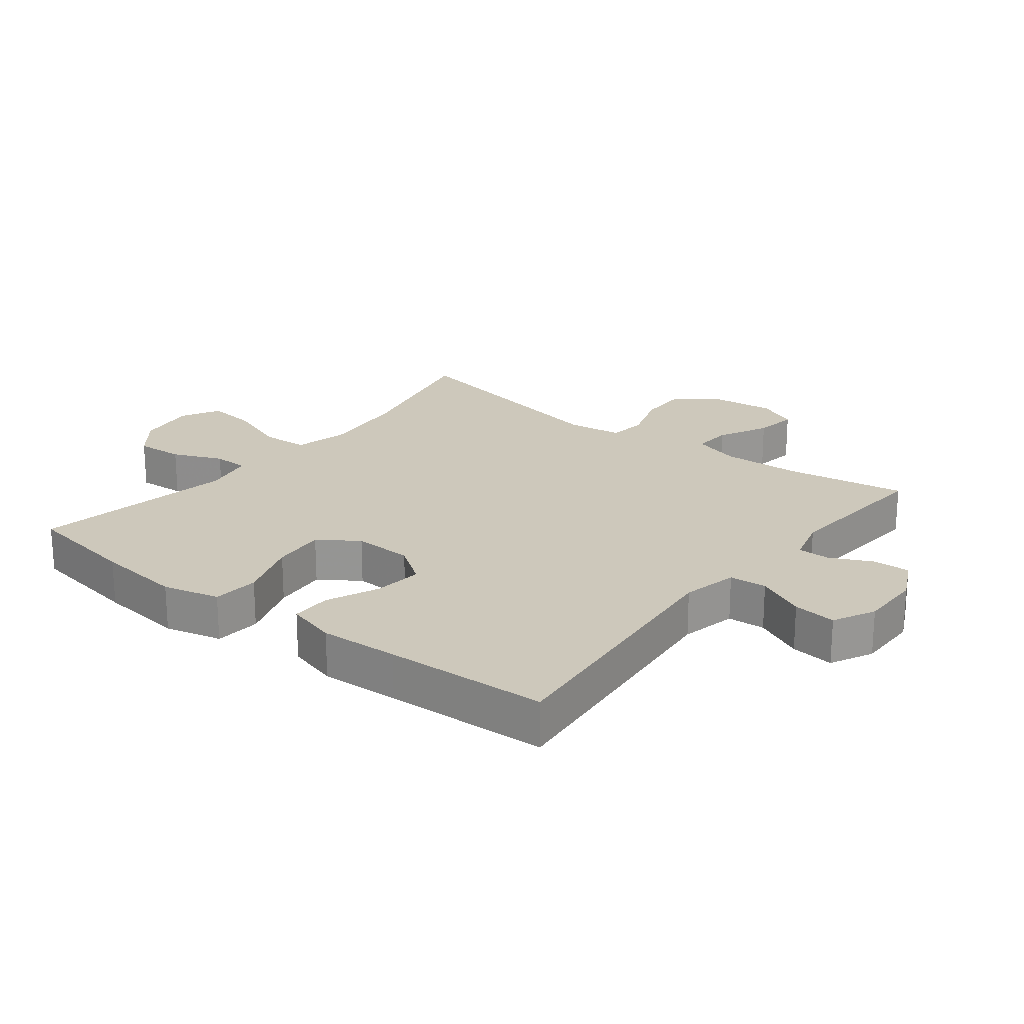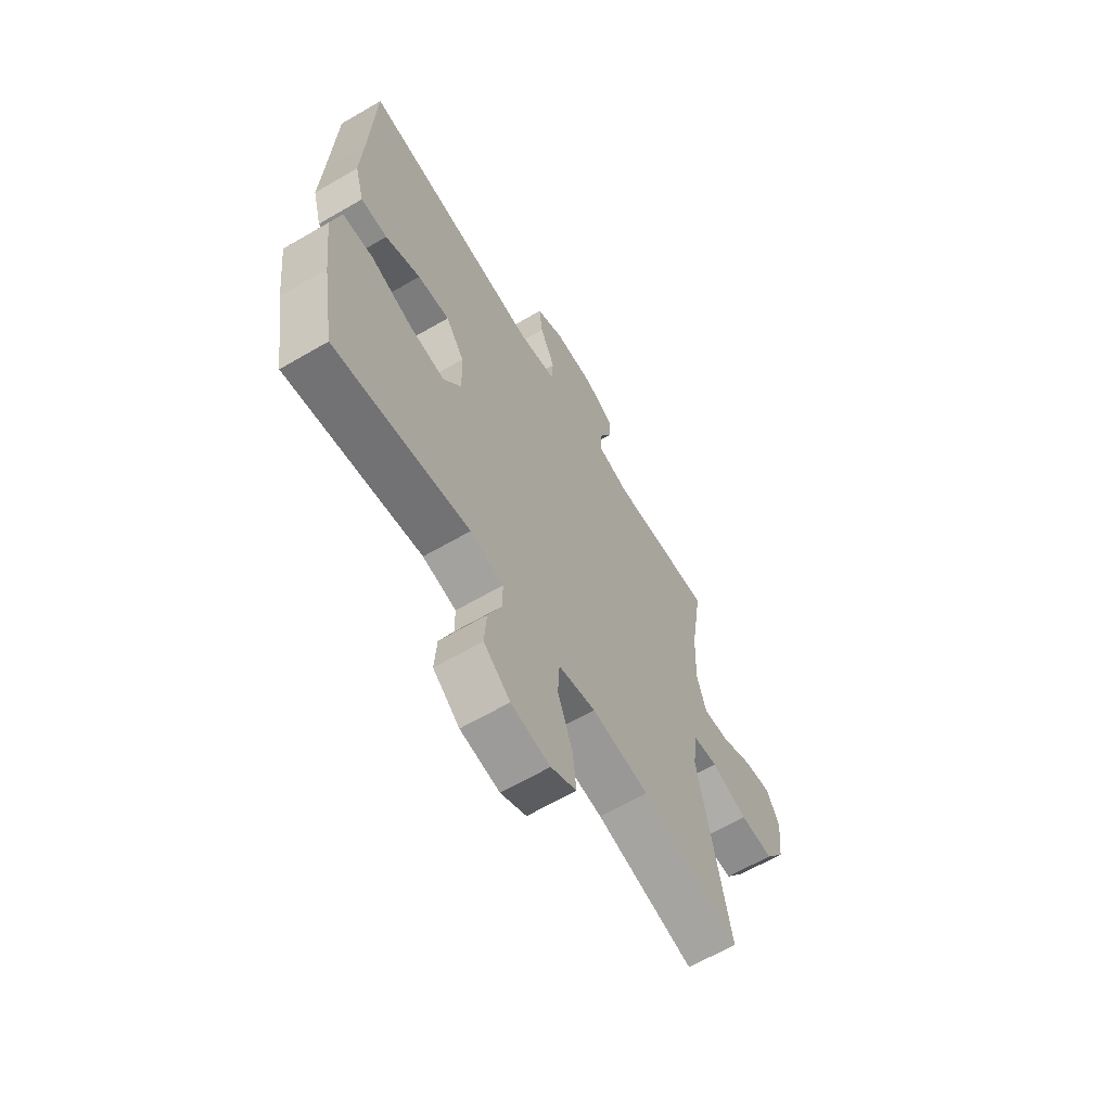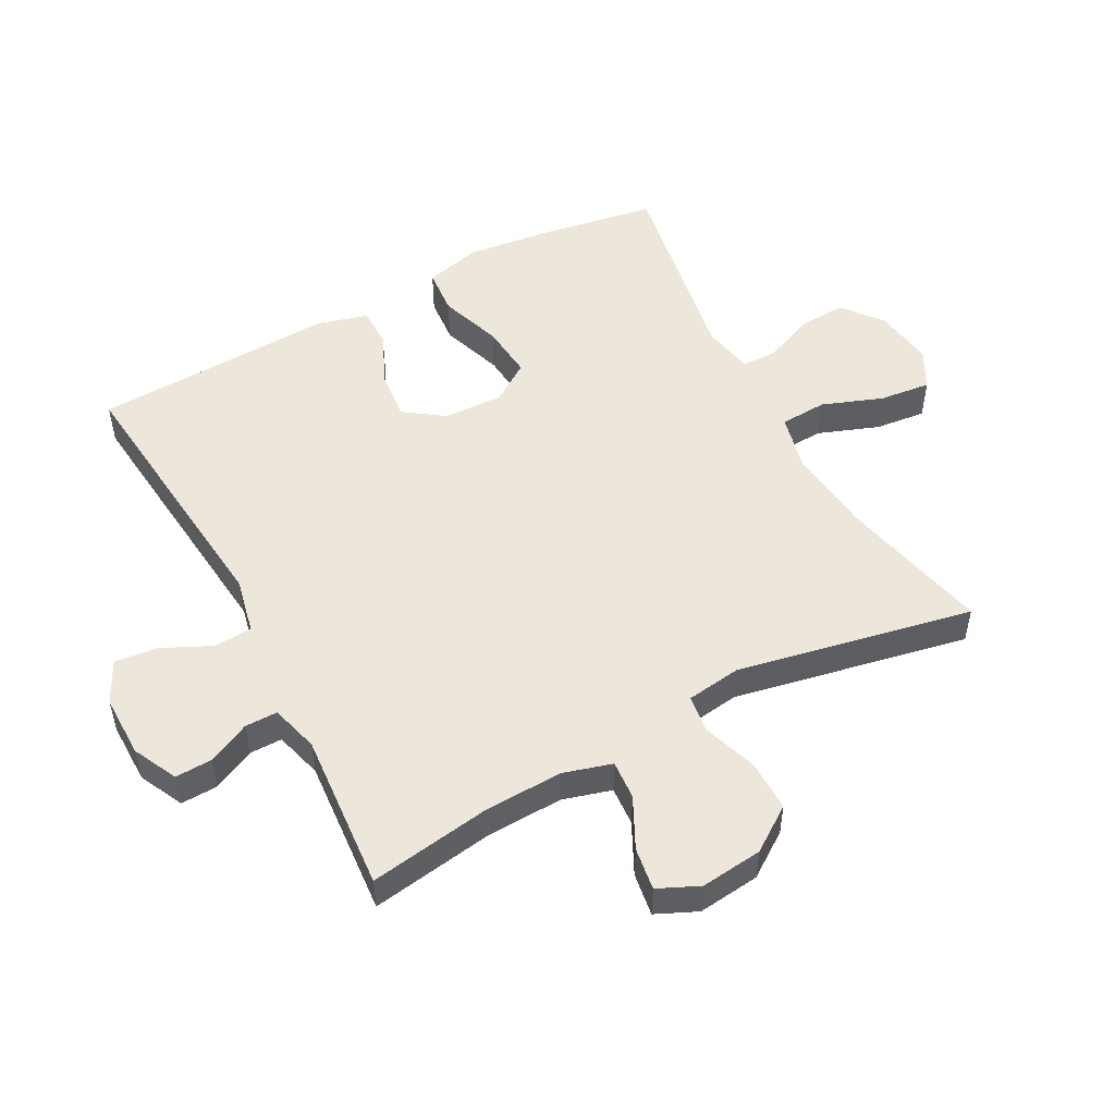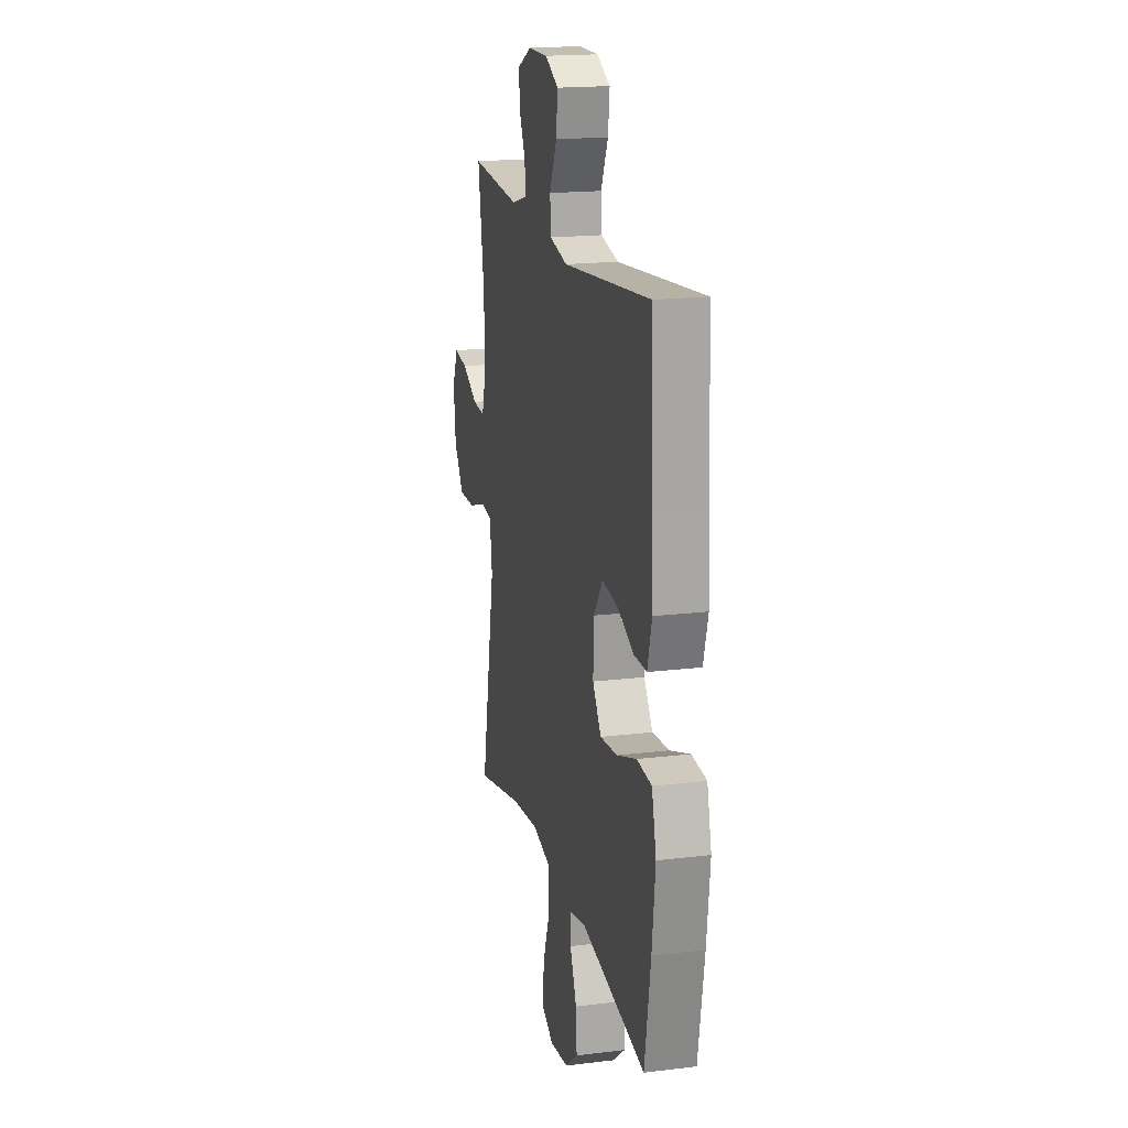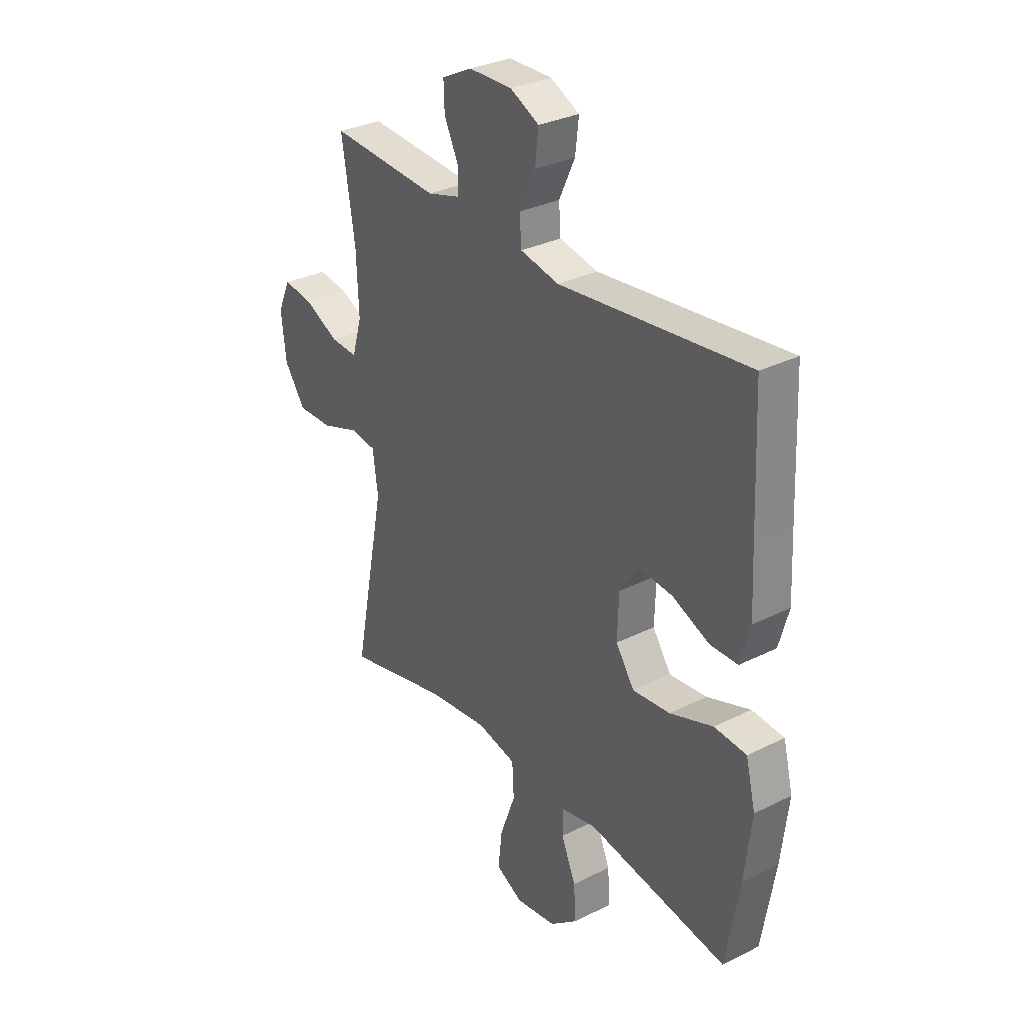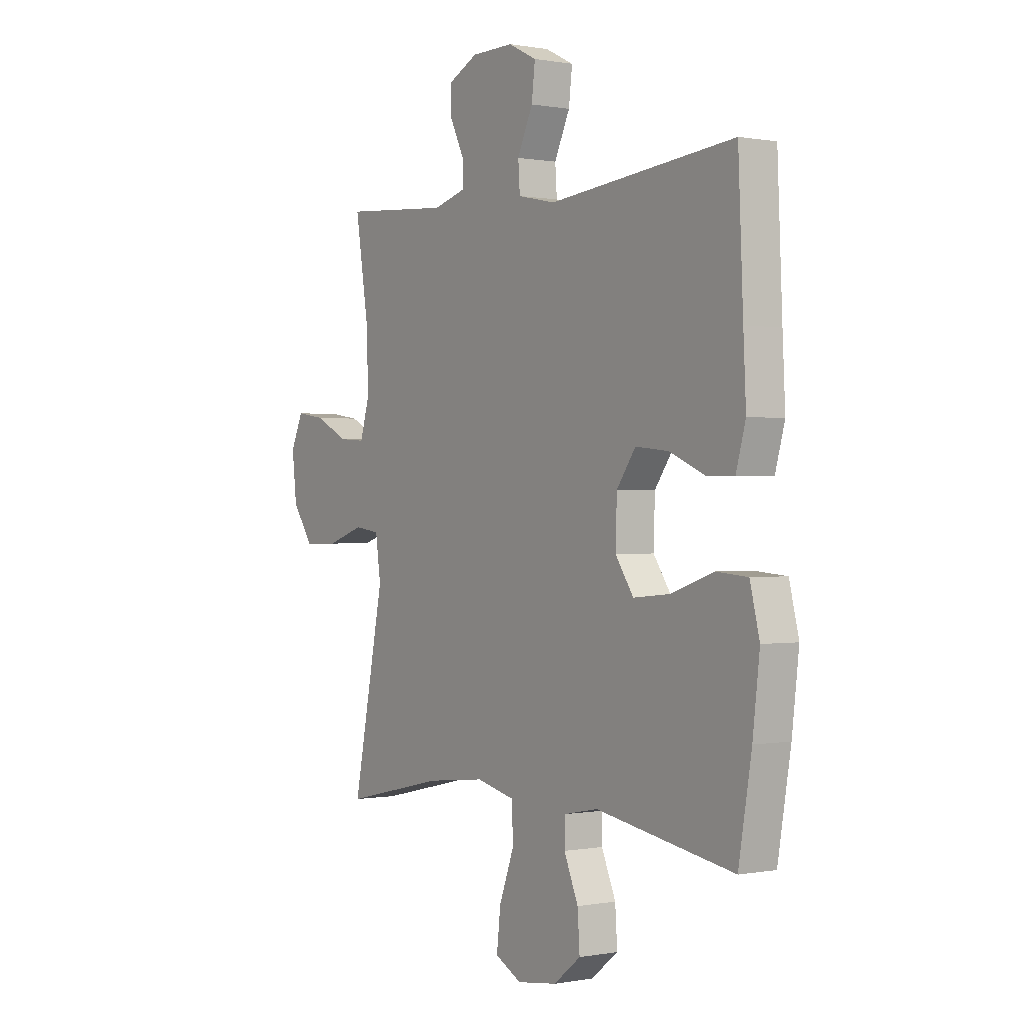
<metadata>
{"format":"obj","ext":"obj","renderer":"f3d","projection":"perspective","resolution":1024,"background":"white","views":[{"elev":22.0,"azim":-51.9,"up":"+Y"},{"elev":-63.7,"azim":-59.5,"up":"+Z"},{"elev":51.4,"azim":61.9,"up":"+Y"},{"elev":18.1,"azim":-103.3,"up":"+Z"},{"elev":31.0,"azim":-125.7,"up":"+Z"},{"elev":0.2,"azim":-124.7,"up":"+Z"}]}
</metadata>
<code>
v 0.5 0.07 0.5
v 0.47 0.07 0.31
v 0.465 0.07 0.186
v 0.487 0.07 0.11
v 0.548 0.07 0.114
v 0.627 0.07 0.153
v 0.694 0.07 0.163
v 0.723 0.07 0.099
v 0.712 0.07 0.002
v 0.664 0.07 -0.067
v 0.584 0.07 -0.066
v 0.498 0.07 -0.037
v 0.439 0.07 -0.045
v 0.427 0.07 -0.131
v 0.5 0.07 -0.5
v 0.264 0.07 -0.446
v 0.128 0.07 -0.431
v 0.039 0.07 -0.452
v 0.035 0.07 -0.525
v 0.07 0.07 -0.62
v 0.079 0.07 -0.7
v 0.018 0.07 -0.732
v -0.075 0.07 -0.719
v -0.138 0.07 -0.669
v -0.133 0.07 -0.594
v -0.1 0.07 -0.516
v -0.101 0.07 -0.461
v -0.18 0.07 -0.445
v -0.5 0.07 -0.5
v -0.53 0.07 -0.321
v -0.546 0.07 -0.185
v -0.524 0.07 -0.096
v -0.451 0.07 -0.09
v -0.353 0.07 -0.124
v -0.268 0.07 -0.132
v -0.226 0.07 -0.07
v -0.229 0.07 0.023
v -0.273 0.07 0.085
v -0.349 0.07 0.077
v -0.432 0.07 0.041
v -0.495 0.07 0.041
v -0.517 0.07 0.12
v -0.511 0.07 0.244
v -0.5 0.07 0.5
v -0.071 0.07 0.456
v 0.017 0.07 0.475
v 0.021 0.07 0.534
v -0.015 0.07 0.611
v -0.023 0.07 0.679
v 0.043 0.07 0.712
v 0.141 0.07 0.711
v 0.21 0.07 0.677
v 0.208 0.07 0.619
v 0.176 0.07 0.553
v 0.176 0.07 0.502
v 0.251 0.07 0.481
v 0.5 0 0.5
v 0.47 0 0.31
v 0.465 0 0.186
v 0.487 0 0.11
v 0.548 0 0.114
v 0.627 0 0.153
v 0.694 0 0.163
v 0.723 0 0.099
v 0.712 0 0.002
v 0.664 0 -0.067
v 0.584 0 -0.066
v 0.498 0 -0.037
v 0.439 0 -0.045
v 0.427 0 -0.131
v 0.5 0 -0.5
v 0.264 0 -0.446
v 0.128 0 -0.431
v 0.039 0 -0.452
v 0.035 0 -0.525
v 0.07 0 -0.62
v 0.079 0 -0.7
v 0.018 0 -0.732
v -0.075 0 -0.719
v -0.138 0 -0.669
v -0.133 0 -0.594
v -0.1 0 -0.516
v -0.101 0 -0.461
v -0.18 0 -0.445
v -0.5 0 -0.5
v -0.53 0 -0.321
v -0.546 0 -0.185
v -0.524 0 -0.096
v -0.451 0 -0.09
v -0.353 0 -0.124
v -0.268 0 -0.132
v -0.226 0 -0.07
v -0.229 0 0.023
v -0.273 0 0.085
v -0.349 0 0.077
v -0.432 0 0.041
v -0.495 0 0.041
v -0.517 0 0.12
v -0.511 0 0.244
v -0.5 0 0.5
v -0.071 0 0.456
v 0.017 0 0.475
v 0.021 0 0.534
v -0.015 0 0.611
v -0.023 0 0.679
v 0.043 0 0.712
v 0.141 0 0.711
v 0.21 0 0.677
v 0.208 0 0.619
v 0.176 0 0.553
v 0.176 0 0.502
v 0.251 0 0.481
f 51 52 53 54
f 51 54 55
f 50 51 55
f 47 48 49 50
f 46 47 50 55
f 45 46 55 56
f 43 44 45
f 39 40 41 42
f 38 39 42 43
f 31 32 33 34
f 31 34 35
f 28 29 30 31
f 27 28 31 35
f 23 24 25 26
f 23 26 27
f 22 23 27
f 19 20 21 22
f 18 19 22 27
f 17 18 27 35
f 14 15 16
f 13 14 16 17
f 9 10 11 12
f 9 12 13
f 8 9 13
f 5 6 7 8
f 4 5 8 13
f 3 4 13 17
f 45 56 1 2
f 38 43 45 2
f 37 38 2 3
f 36 37 3 17
f 17 35 36
f 110 109 108 107
f 111 110 107
f 111 107 106
f 106 105 104 103
f 111 106 103 102
f 112 111 102 101
f 101 100 99
f 98 97 96 95
f 99 98 95 94
f 90 89 88 87
f 91 90 87
f 87 86 85 84
f 91 87 84 83
f 82 81 80 79
f 83 82 79
f 83 79 78
f 78 77 76 75
f 83 78 75 74
f 91 83 74 73
f 72 71 70
f 73 72 70 69
f 68 67 66 65
f 69 68 65
f 69 65 64
f 64 63 62 61
f 69 64 61 60
f 73 69 60 59
f 58 57 112 101
f 58 101 99 94
f 59 58 94 93
f 73 59 93 92
f 92 91 73
f 1 57 58 2
f 2 58 59 3
f 3 59 60 4
f 4 60 61 5
f 5 61 62 6
f 6 62 63 7
f 7 63 64 8
f 8 64 65 9
f 9 65 66 10
f 10 66 67 11
f 11 67 68 12
f 12 68 69 13
f 13 69 70 14
f 14 70 71 15
f 15 71 72 16
f 16 72 73 17
f 17 73 74 18
f 18 74 75 19
f 19 75 76 20
f 20 76 77 21
f 21 77 78 22
f 22 78 79 23
f 23 79 80 24
f 24 80 81 25
f 25 81 82 26
f 26 82 83 27
f 27 83 84 28
f 28 84 85 29
f 29 85 86 30
f 30 86 87 31
f 31 87 88 32
f 32 88 89 33
f 33 89 90 34
f 34 90 91 35
f 35 91 92 36
f 36 92 93 37
f 37 93 94 38
f 38 94 95 39
f 39 95 96 40
f 40 96 97 41
f 41 97 98 42
f 42 98 99 43
f 43 99 100 44
f 44 100 101 45
f 45 101 102 46
f 46 102 103 47
f 47 103 104 48
f 48 104 105 49
f 49 105 106 50
f 50 106 107 51
f 51 107 108 52
f 52 108 109 53
f 53 109 110 54
f 54 110 111 55
f 55 111 112 56
f 56 112 57 1

</code>
